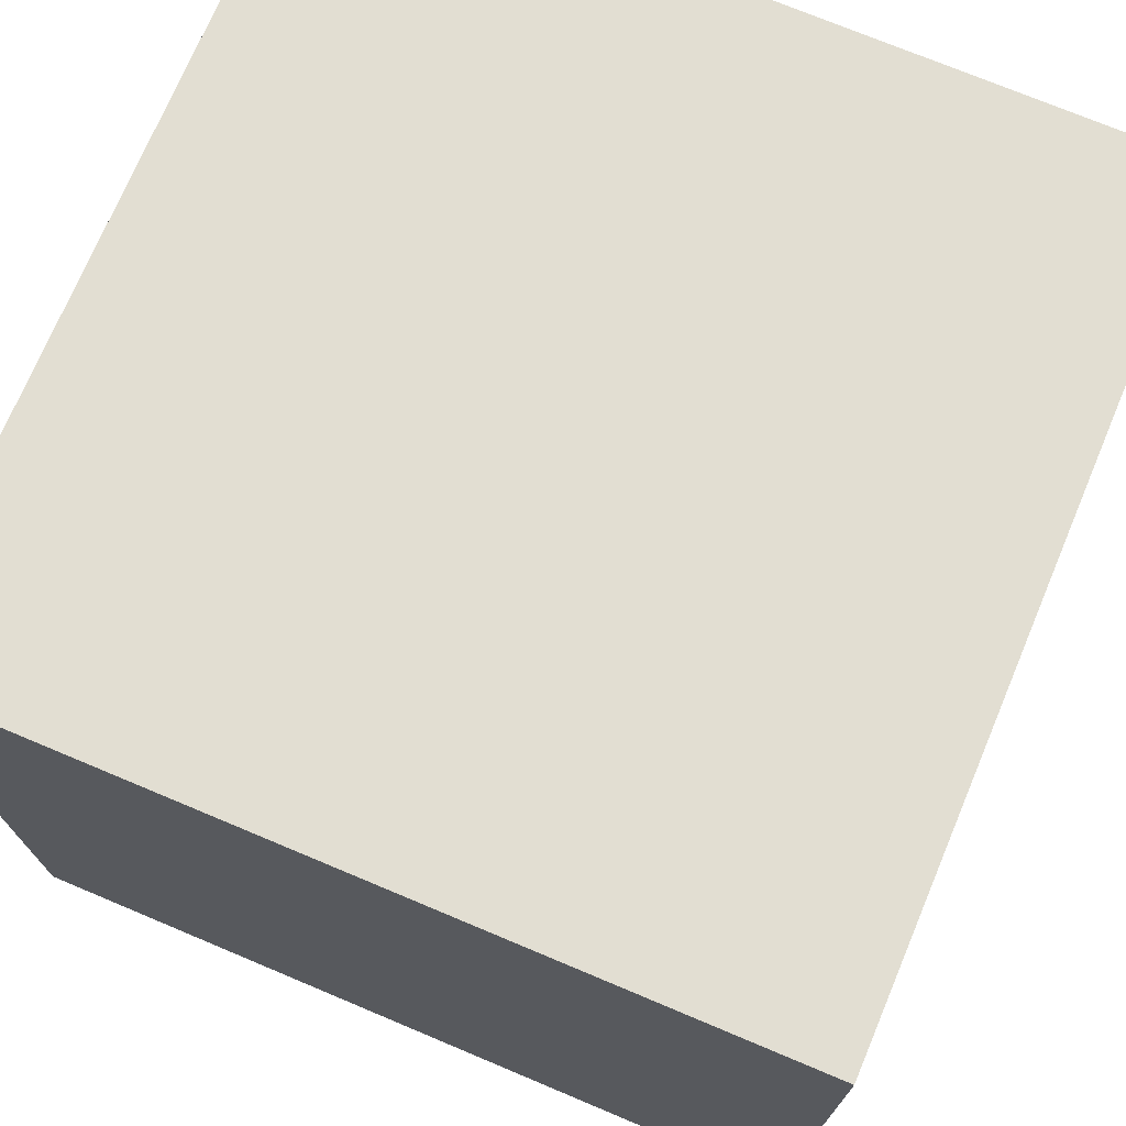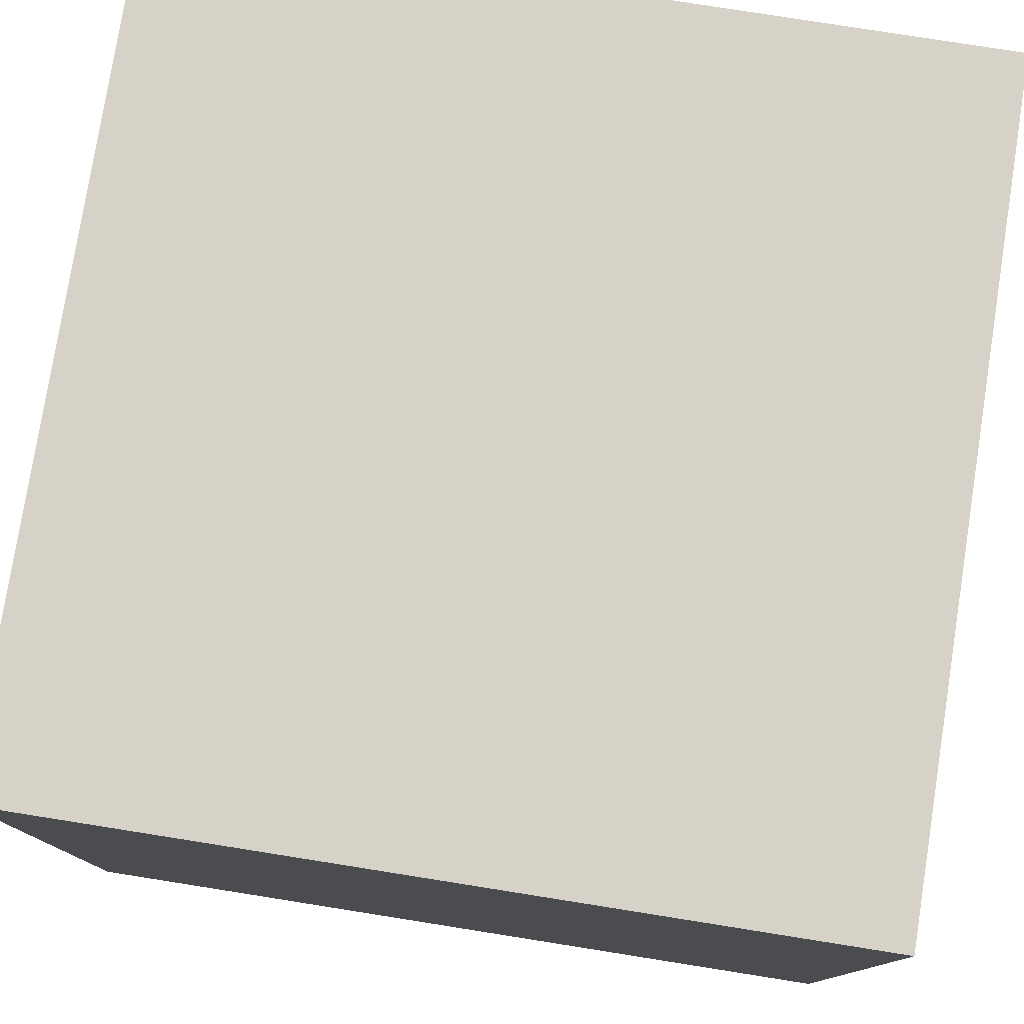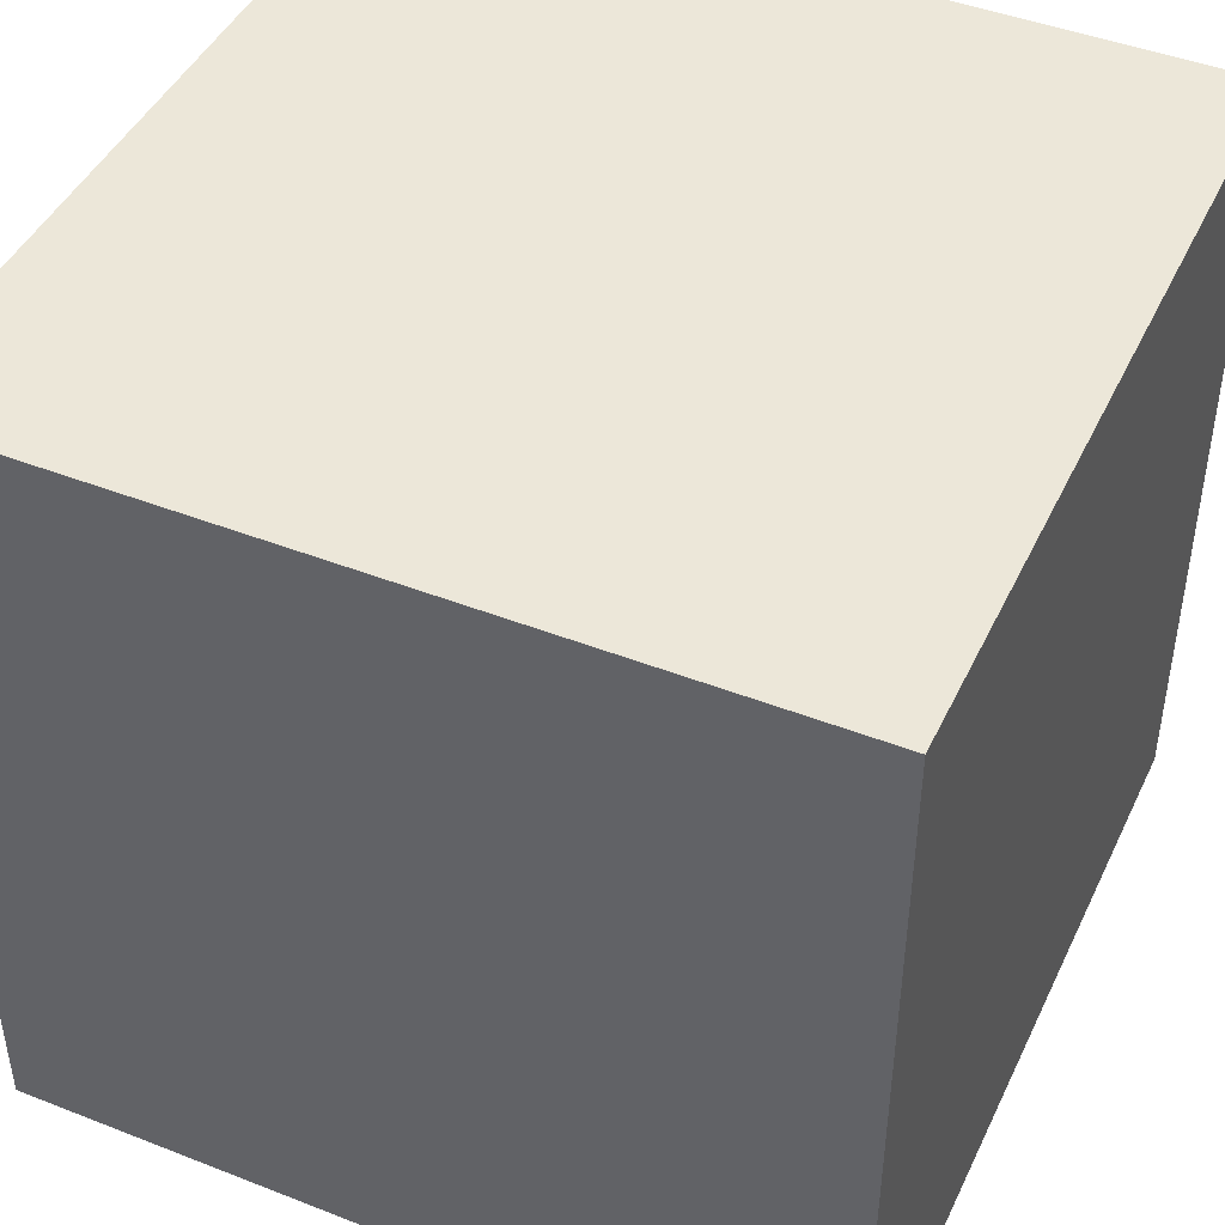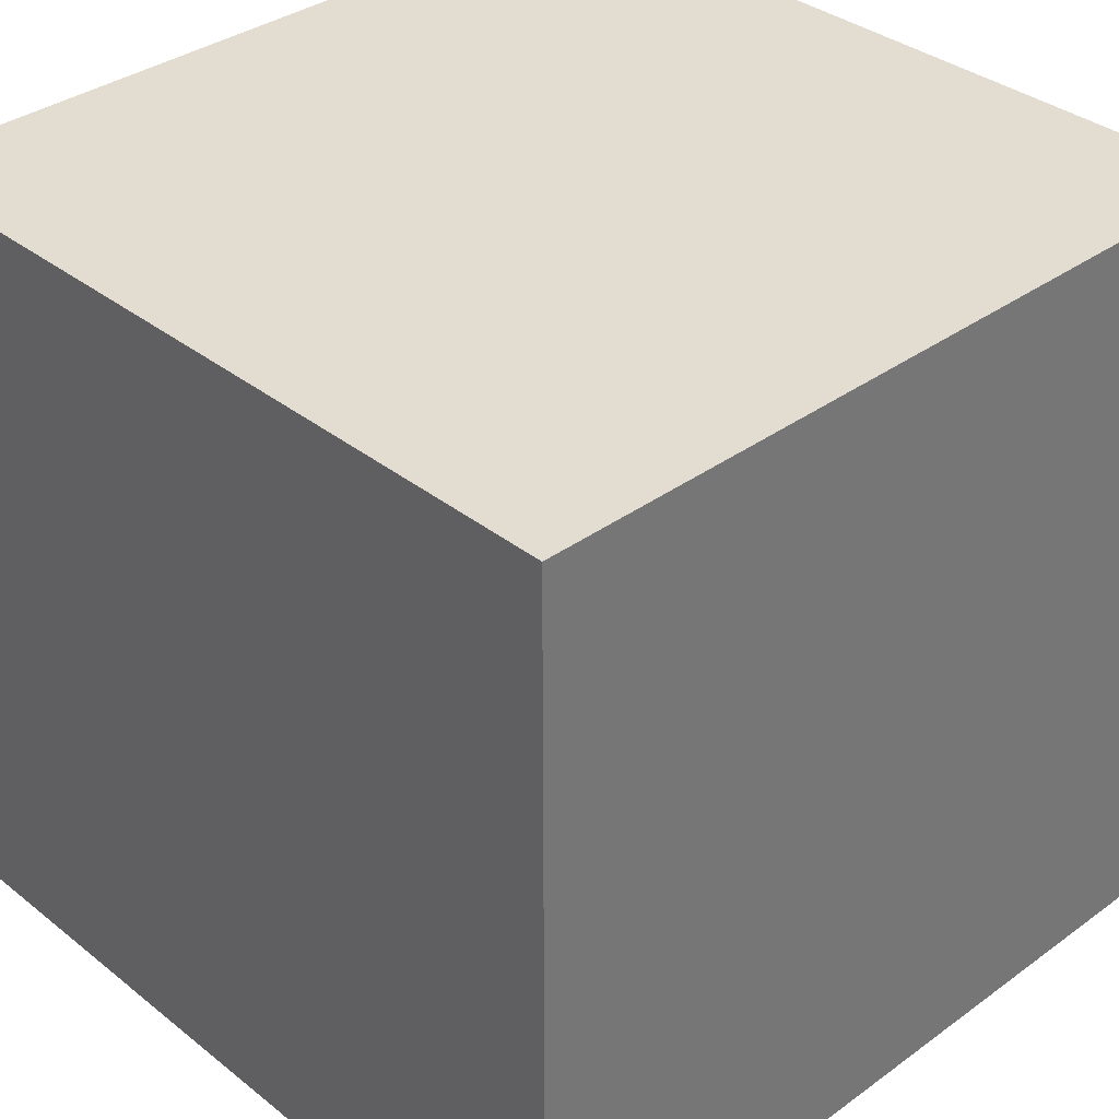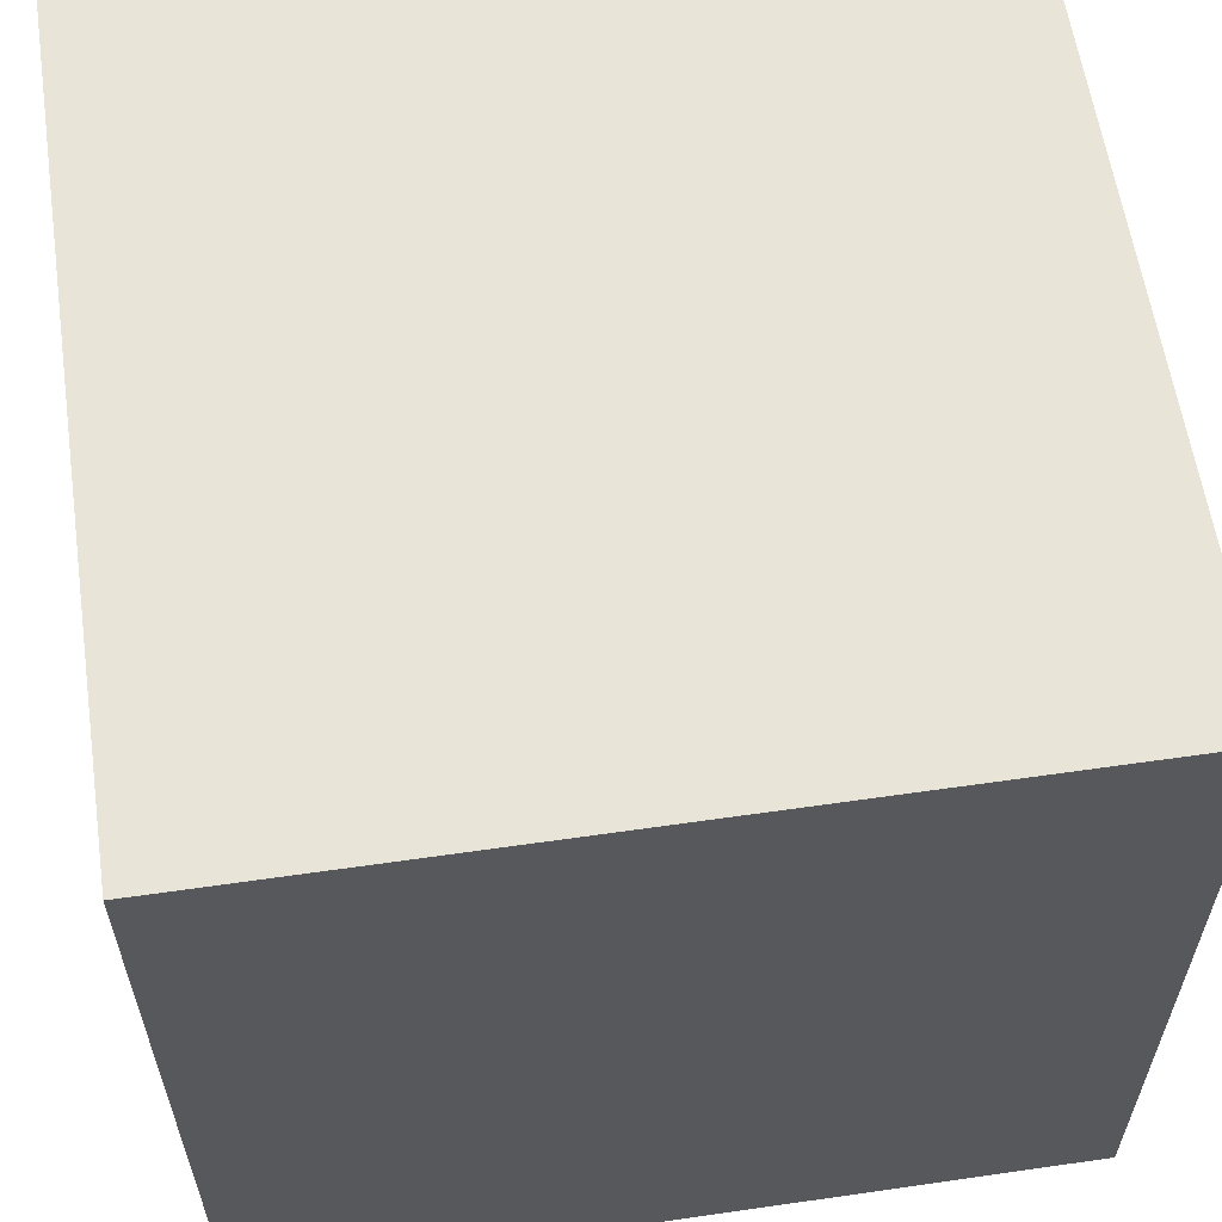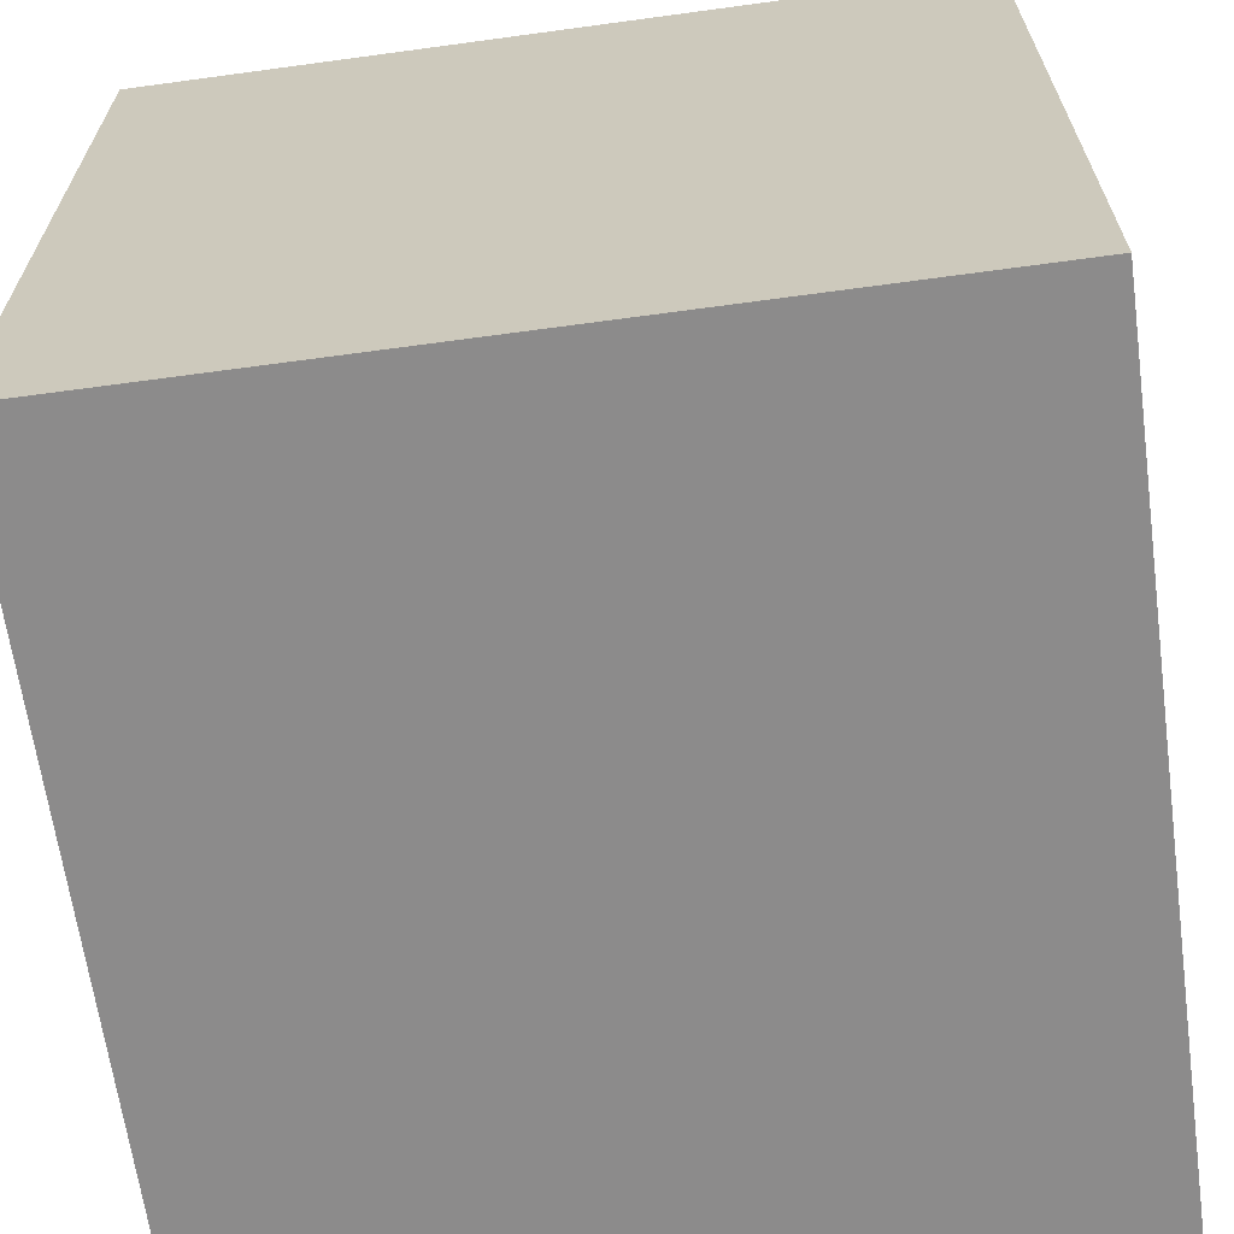
<metadata>
{"format":"obj","ext":"obj","renderer":"f3d","projection":"perspective","resolution":1024,"background":"white","views":[{"elev":72.9,"azim":112.8,"up":"+Z"},{"elev":78.3,"azim":-171.0,"up":"+Z"},{"elev":44.9,"azim":-155.6,"up":"+Z"},{"elev":35.4,"azim":136.2,"up":"+Y"},{"elev":59.9,"azim":-98.4,"up":"+Y"},{"elev":-65.3,"azim":-172.2,"up":"+Z"}]}
</metadata>
<code>
v -0.2 -0.2 0.2
v -0.2 0.2 0.2
v 0.2 0.2 0.2
v 0.2 -0.2 0.2
v -0.2 0.2 0.2
v -0.2 0.2 -0.2
v 0.2 0.2 -0.2
v 0.2 0.2 0.2
v -0.2 0.2 -0.2
v -0.2 -0.2 -0.2
v 0.2 -0.2 -0.2
v 0.2 0.2 -0.2
v -0.2 -0.2 -0.2
v -0.2 -0.2 0.2
v 0.2 -0.2 0.2
v 0.2 -0.2 -0.2
v 0.2 -0.2 0.2
v 0.2 0.2 0.2
v 0.2 0.2 -0.2
v 0.2 -0.2 -0.2
v -0.2 -0.2 -0.2
v -0.2 0.2 -0.2
v -0.2 0.2 0.2
v -0.2 -0.2 0.2
g pCube71_1908_35
f 1 3 2
f 1 4 3
f 5 7 6
f 5 8 7
f 9 11 10
f 9 12 11
f 13 15 14
f 13 16 15
f 17 19 18
f 17 20 19
f 21 23 22
f 21 24 23

</code>
